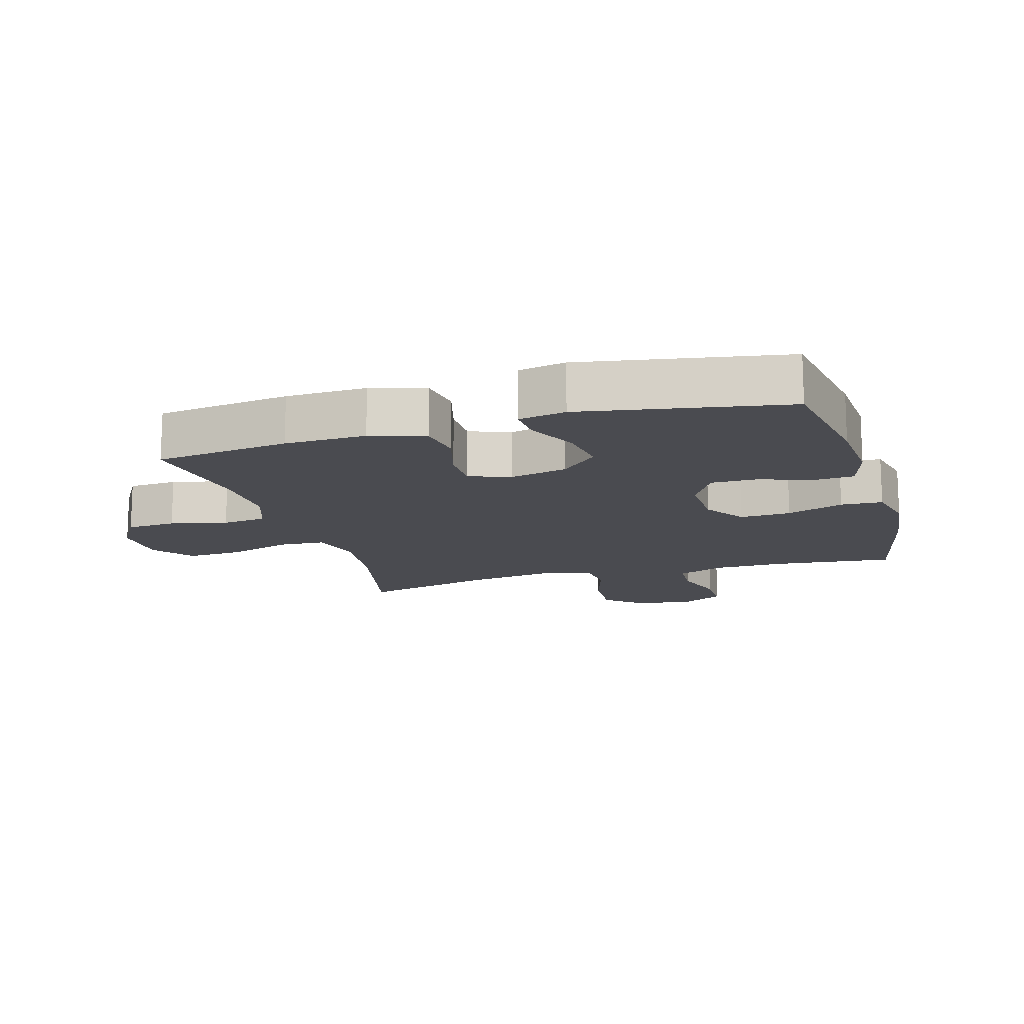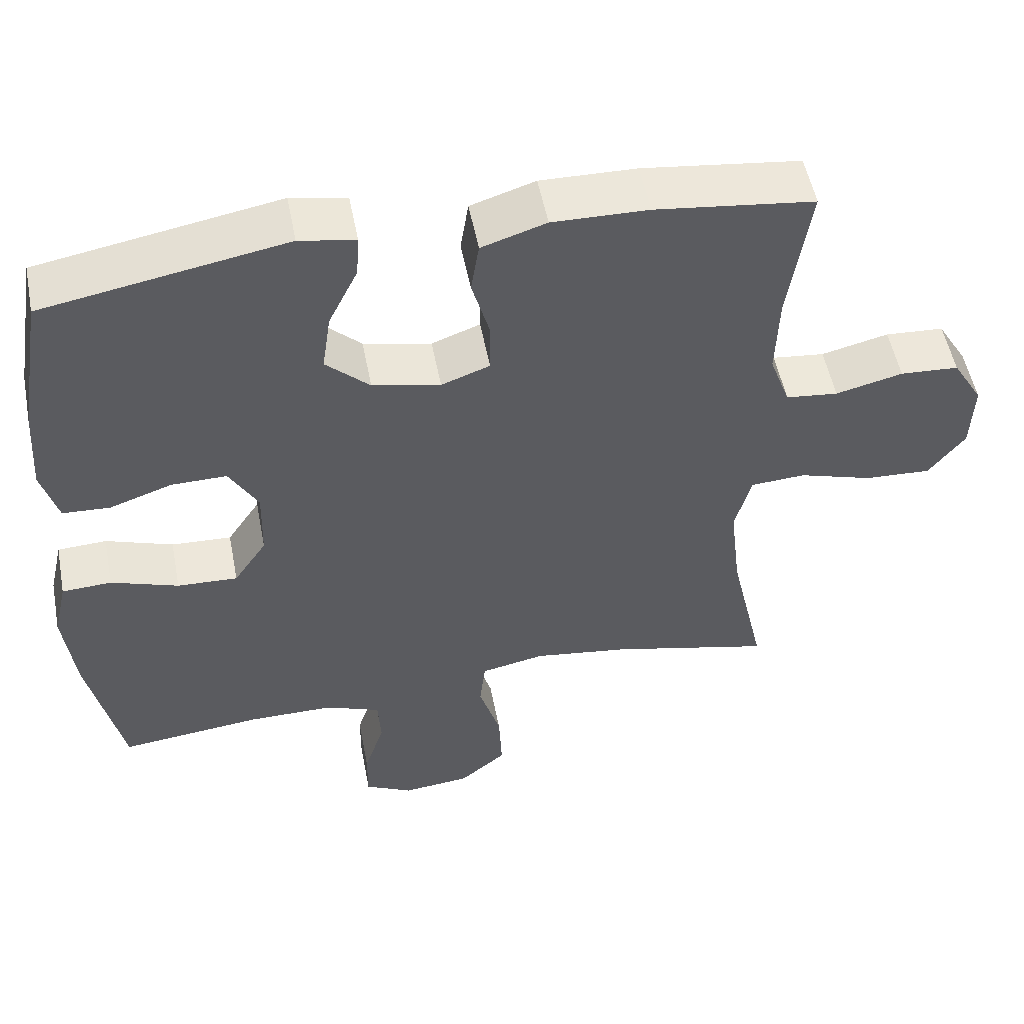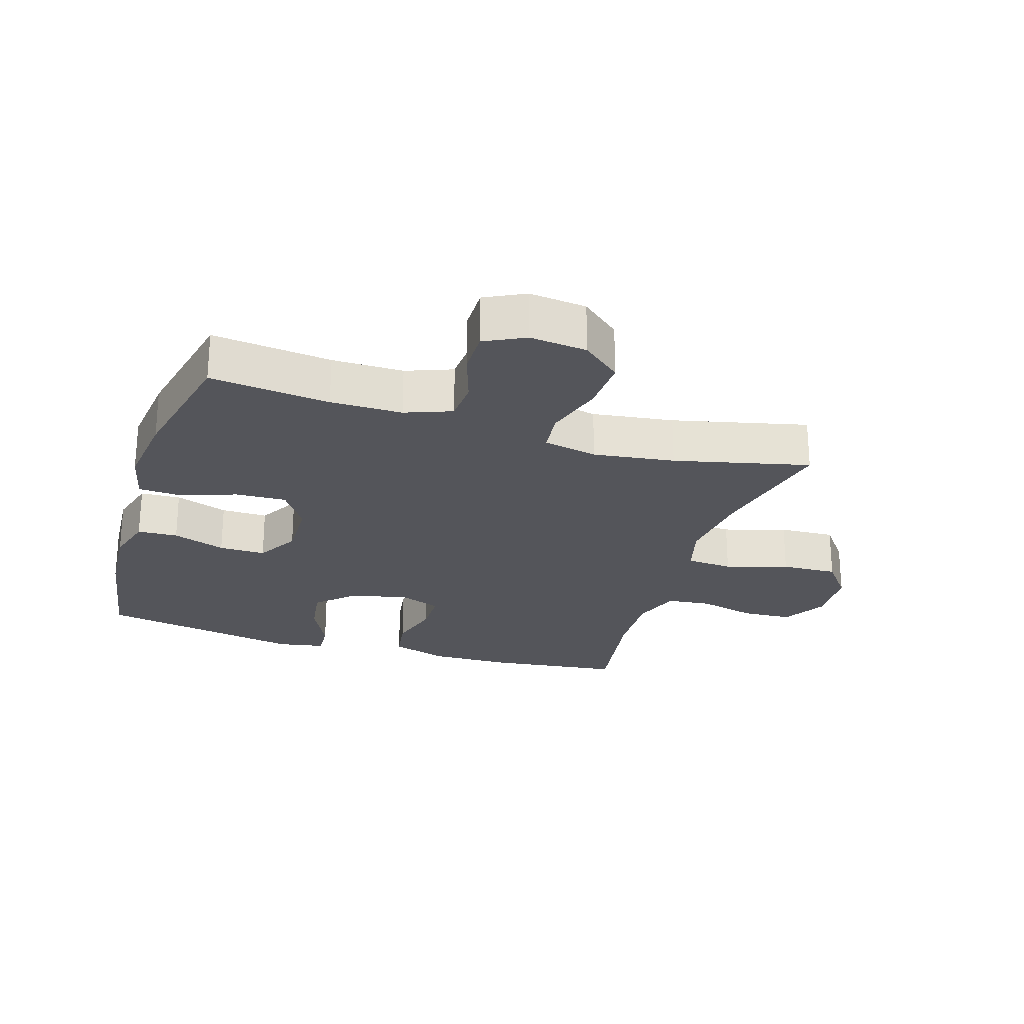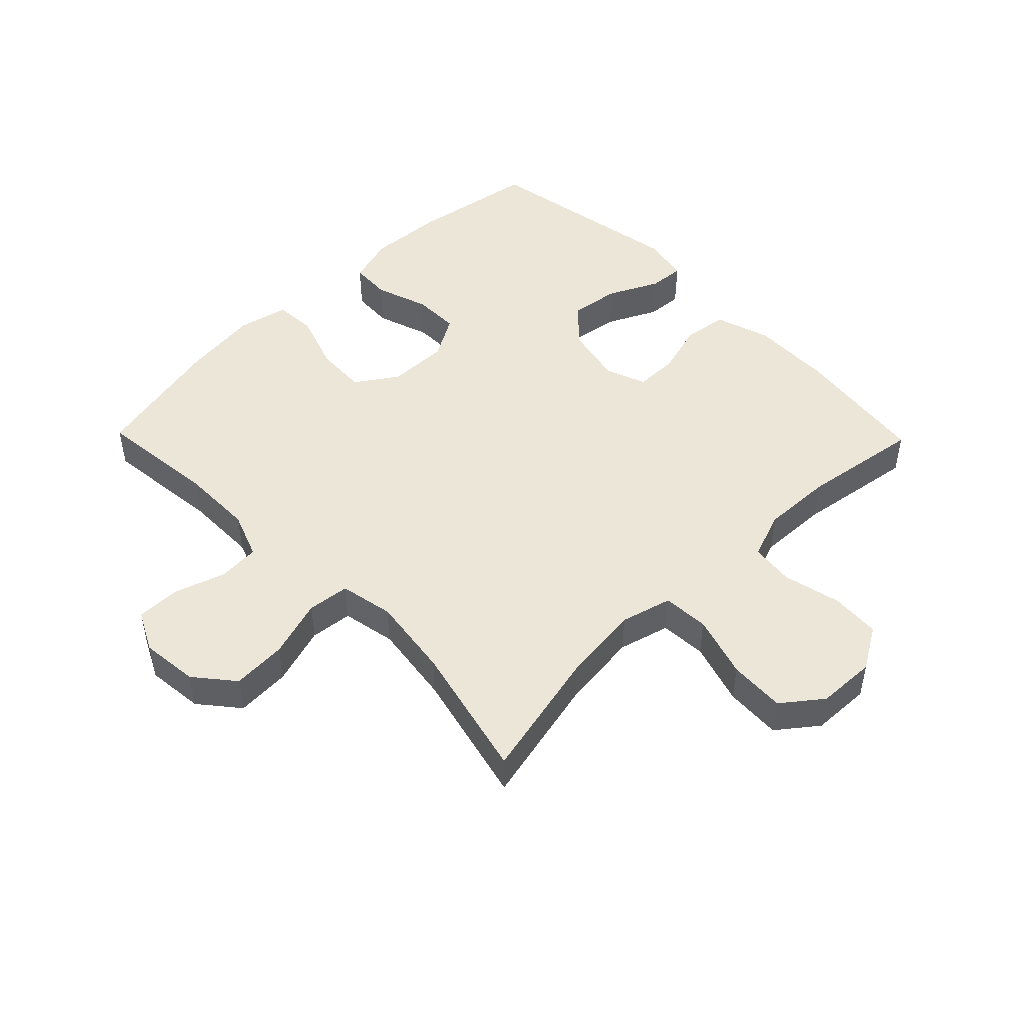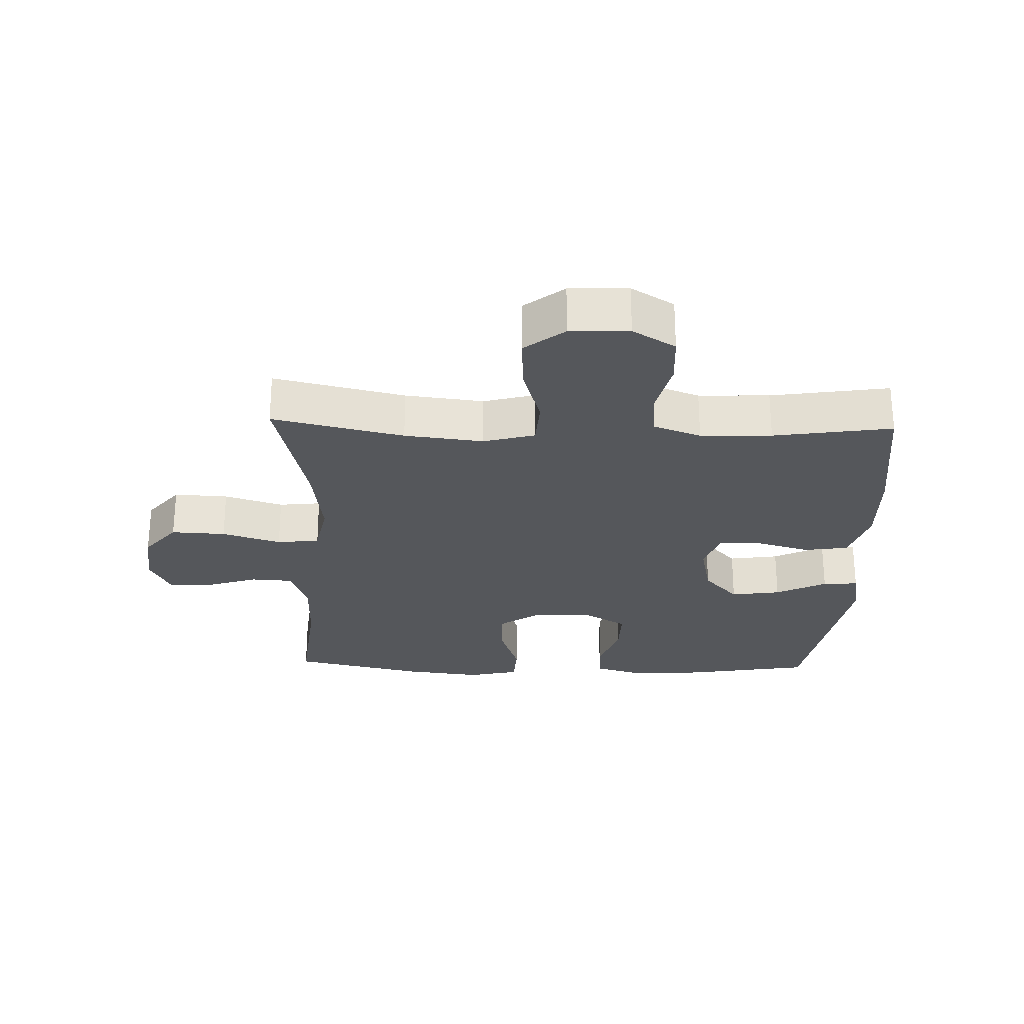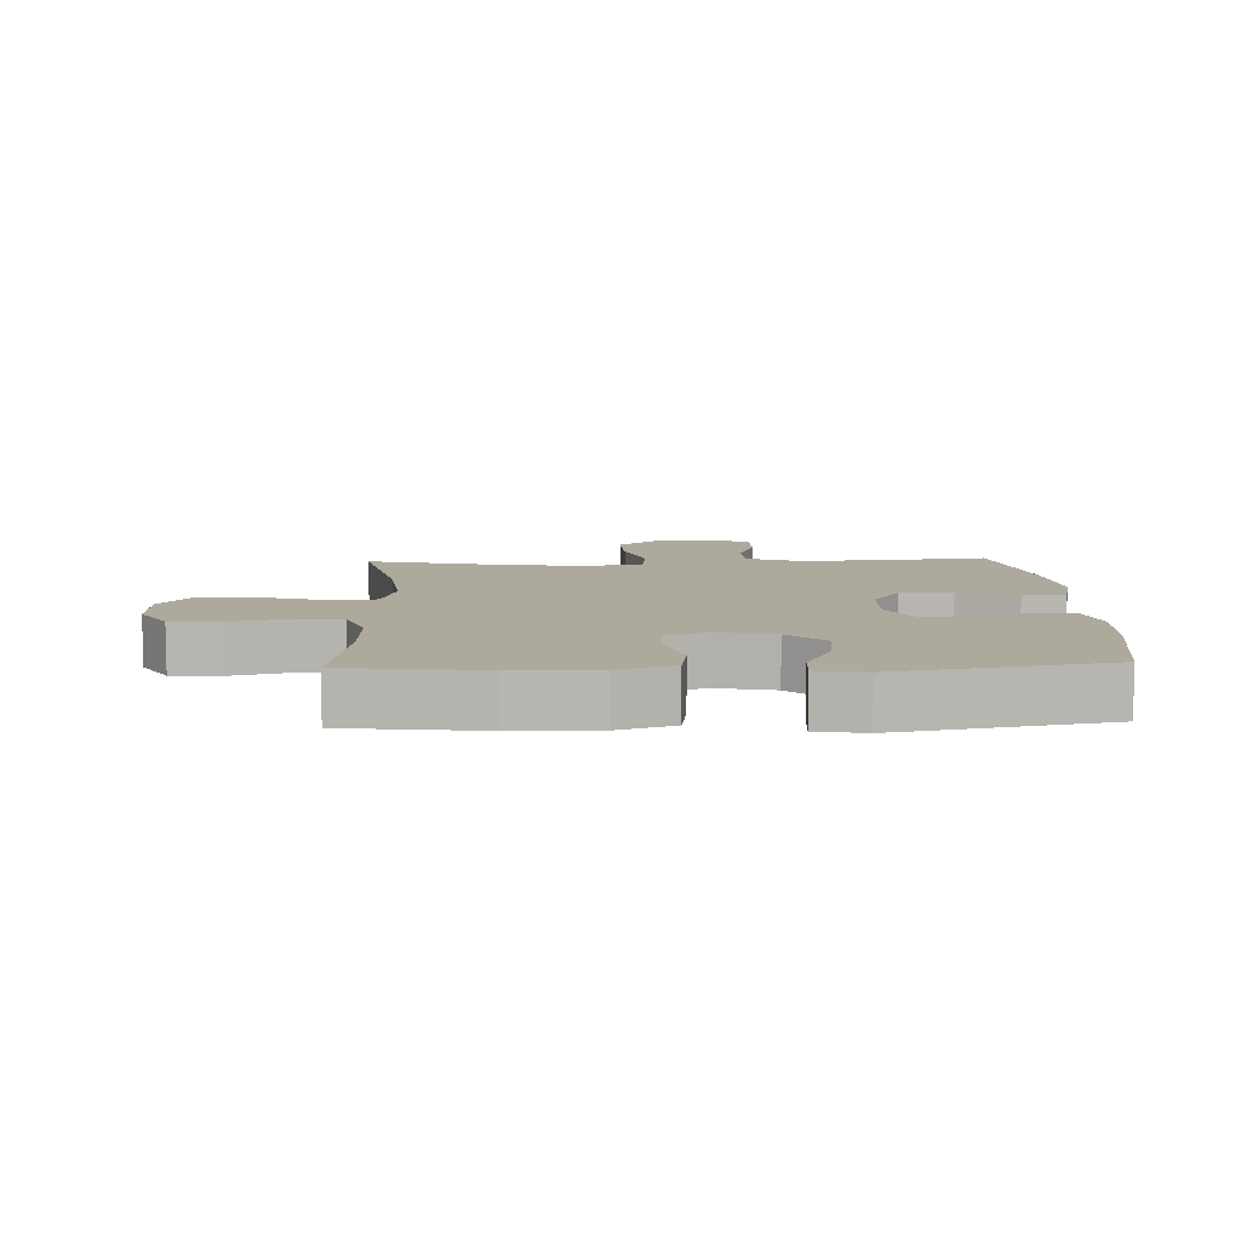
<metadata>
{"format":"obj","ext":"obj","renderer":"f3d","projection":"perspective","resolution":1024,"background":"white","views":[{"elev":-14.6,"azim":16.5,"up":"+Y"},{"elev":52.4,"azim":169.1,"up":"+Z"},{"elev":-25.0,"azim":162.6,"up":"+Y"},{"elev":48.6,"azim":-134.3,"up":"+Y"},{"elev":-26.8,"azim":-91.8,"up":"+Y"},{"elev":8.8,"azim":-2.4,"up":"+Y"}]}
</metadata>
<code>
o path1334
v 0.1926 0.0375 0.5843
v 0.1155 0.0375 0.5701
v 0.1196 0.0375 0.5125
v 0.16 0.0375 0.4299
v 0.1721 0.0375 0.3489
v 0.1118 0.0375 0.293
v 0.01825 0.0375 0.2732
v -0.04865 0.0375 0.2978
v -0.04925 0.0375 0.3675
v -0.02458 0.0375 0.4551
v -0.03586 0.0375 0.5258
v -0.1251 0.0375 0.5544
v -0.2574 0.0375 0.5516
v -0.4763 0.0375 0.5245
v -0.4467 0.0375 0.3315
v -0.4427 0.0375 0.2153
v -0.4708 0.0375 0.1381
v -0.5429 0.0375 0.1304
v -0.6356 0.0375 0.1527
v -0.7165 0.0375 0.148
v -0.7585 0.0375 0.0783
v -0.755 0.0375 -0.01772
v -0.705 0.0375 -0.08235
v -0.6135 0.0375 -0.07793
v -0.5114 0.0375 -0.04687
v -0.4357 0.0375 -0.05166
v -0.413 0.0375 -0.1354
v -0.4278 0.0375 -0.2634
v -0.4763 0.0375 -0.4772
v -0.2556 0.0375 -0.4252
v -0.1229 0.0375 -0.4071
v -0.03494 0.0375 -0.4246
v -0.02722 0.0375 -0.4936
v -0.05682 0.0375 -0.5896
v -0.06116 0.0375 -0.6782
v 0.002281 0.0375 -0.7305
v 0.09576 0.0375 -0.7405
v 0.1614 0.0375 -0.7076
v 0.1609 0.0375 -0.6366
v 0.1333 0.0375 -0.5523
v 0.1373 0.0375 -0.4848
v 0.2134 0.0375 -0.4559
v 0.3302 0.0375 -0.4559
v 0.5256 0.0375 -0.4772
v 0.5726 0.0375 -0.264
v 0.5878 0.0375 -0.1366
v 0.5687 0.0375 -0.05383
v 0.5005 0.0375 -0.05022
v 0.4078 0.0375 -0.08193
v 0.3247 0.0375 -0.08556
v 0.2795 0.0375 -0.01834
v 0.2773 0.0375 0.07988
v 0.317 0.0375 0.1486
v 0.393 0.0375 0.1477
v 0.4792 0.0375 0.1182
v 0.5448 0.0375 0.1215
v 0.5675 0.0375 0.2001
v 0.5596 0.0375 0.3214
v 0.5256 0.0375 0.5245
v 0.1926 -0.0375 0.5843
v 0.1155 -0.0375 0.5701
v 0.1196 -0.0375 0.5125
v 0.16 -0.0375 0.4299
v 0.1721 -0.0375 0.3489
v 0.1118 -0.0375 0.293
v 0.01825 -0.0375 0.2732
v -0.04865 -0.0375 0.2978
v -0.04925 -0.0375 0.3675
v -0.02458 -0.0375 0.4551
v -0.03586 -0.0375 0.5258
v -0.1251 -0.0375 0.5544
v -0.2574 -0.0375 0.5516
v -0.4763 -0.0375 0.5245
v -0.4467 -0.0375 0.3315
v -0.4427 -0.0375 0.2153
v -0.4708 -0.0375 0.1381
v -0.5429 -0.0375 0.1304
v -0.6356 -0.0375 0.1527
v -0.7165 -0.0375 0.148
v -0.7585 -0.0375 0.0783
v -0.755 -0.0375 -0.01772
v -0.705 -0.0375 -0.08235
v -0.6135 -0.0375 -0.07793
v -0.5114 -0.0375 -0.04687
v -0.4357 -0.0375 -0.05166
v -0.413 -0.0375 -0.1354
v -0.4278 -0.0375 -0.2634
v -0.4763 -0.0375 -0.4772
v -0.2556 -0.0375 -0.4252
v -0.1229 -0.0375 -0.4071
v -0.03494 -0.0375 -0.4246
v -0.02722 -0.0375 -0.4936
v -0.05682 -0.0375 -0.5896
v -0.06116 -0.0375 -0.6782
v 0.002281 -0.0375 -0.7305
v 0.09576 -0.0375 -0.7405
v 0.1614 -0.0375 -0.7076
v 0.1609 -0.0375 -0.6366
v 0.1333 -0.0375 -0.5523
v 0.1373 -0.0375 -0.4848
v 0.2134 -0.0375 -0.4559
v 0.3302 -0.0375 -0.4559
v 0.5256 -0.0375 -0.4772
v 0.5726 -0.0375 -0.264
v 0.5878 -0.0375 -0.1366
v 0.5687 -0.0375 -0.05383
v 0.5005 -0.0375 -0.05022
v 0.4078 -0.0375 -0.08193
v 0.3247 -0.0375 -0.08556
v 0.2795 -0.0375 -0.01834
v 0.2773 -0.0375 0.07988
v 0.317 -0.0375 0.1486
v 0.393 -0.0375 0.1477
v 0.4792 -0.0375 0.1182
v 0.5448 -0.0375 0.1215
v 0.5675 -0.0375 0.2001
v 0.5596 -0.0375 0.3214
v 0.5256 -0.0375 0.5245
v 0.1926 0.0375 0.5843
v 0.1155 0.0375 0.5701
v 0.1155 0.0375 0.5701
v 0.1196 0.0375 0.5125
v -0.03586 0.0375 0.5258
v -0.03586 0.0375 0.5258
v -0.1251 0.0375 0.5544
v -0.2574 0.0375 0.5516
v 0.5256 0.0375 0.5245
v 0.5256 0.0375 0.5245
v -0.4763 0.0375 0.5245
v -0.4763 0.0375 0.5245
v -0.02458 0.0375 0.4551
v 0.16 0.0375 0.4299
v -0.04925 0.0375 0.3675
v -0.4467 0.0375 0.3315
v 0.5596 0.0375 0.3214
v 0.1721 0.0375 0.3489
v -0.04865 0.0375 0.2978
v -0.04865 0.0375 0.2978
v 0.1118 0.0375 0.293
v -0.4427 0.0375 0.2153
v 0.5675 0.0375 0.2001
v 0.01825 0.0375 0.2732
v -0.4708 0.0375 0.1381
v -0.4708 0.0375 0.1381
v 0.5448 0.0375 0.1215
v 0.5448 0.0375 0.1215
v 0.317 0.0375 0.1486
v 0.317 0.0375 0.1486
v 0.393 0.0375 0.1477
v -0.5429 0.0375 0.1304
v -0.6356 0.0375 0.1527
v -0.7165 0.0375 0.148
v 0.2773 0.0375 0.07988
v -0.7585 0.0375 0.0783
v 0.4792 0.0375 0.1182
v 0.2795 0.0375 -0.01834
v -0.755 0.0375 -0.01772
v -0.705 0.0375 -0.08235
v 0.3247 0.0375 -0.08556
v -0.5114 0.0375 -0.04687
v -0.4357 0.0375 -0.05166
v -0.4357 0.0375 -0.05166
v -0.6135 0.0375 -0.07793
v 0.5687 0.0375 -0.05383
v 0.5687 0.0375 -0.05383
v 0.5005 0.0375 -0.05022
v 0.4078 0.0375 -0.08193
v -0.413 0.0375 -0.1354
v 0.5878 0.0375 -0.1366
v -0.4278 0.0375 -0.2634
v 0.5726 0.0375 -0.264
v 0.5256 0.0375 -0.4772
v 0.5256 0.0375 -0.4772
v -0.1229 0.0375 -0.4071
v -0.03494 0.0375 -0.4246
v -0.03494 0.0375 -0.4246
v -0.2556 0.0375 -0.4252
v 0.2134 0.0375 -0.4559
v 0.3302 0.0375 -0.4559
v -0.02722 0.0375 -0.4936
v -0.4763 0.0375 -0.4772
v -0.4763 0.0375 -0.4772
v 0.1373 0.0375 -0.4848
v 0.1373 0.0375 -0.4848
v 0.1333 0.0375 -0.5523
v -0.05682 0.0375 -0.5896
v 0.1609 0.0375 -0.6366
v -0.06116 0.0375 -0.6782
v 0.1614 0.0375 -0.7076
v 0.1614 0.0375 -0.7076
v 0.002281 0.0375 -0.7305
v 0.09576 0.0375 -0.7405
v 0.1926 -0.0375 0.5843
v 0.1155 -0.0375 0.5701
v 0.1155 -0.0375 0.5701
v 0.1196 -0.0375 0.5125
v -0.03586 -0.0375 0.5258
v -0.03586 -0.0375 0.5258
v -0.1251 -0.0375 0.5544
v -0.2574 -0.0375 0.5516
v 0.5256 -0.0375 0.5245
v 0.5256 -0.0375 0.5245
v -0.4763 -0.0375 0.5245
v -0.4763 -0.0375 0.5245
v -0.02458 -0.0375 0.4551
v 0.16 -0.0375 0.4299
v -0.04925 -0.0375 0.3675
v -0.4467 -0.0375 0.3315
v 0.5596 -0.0375 0.3214
v 0.1721 -0.0375 0.3489
v -0.04865 -0.0375 0.2978
v -0.04865 -0.0375 0.2978
v 0.1118 -0.0375 0.293
v -0.4427 -0.0375 0.2153
v 0.5675 -0.0375 0.2001
v 0.01825 -0.0375 0.2732
v -0.4708 -0.0375 0.1381
v -0.4708 -0.0375 0.1381
v 0.5448 -0.0375 0.1215
v 0.5448 -0.0375 0.1215
v 0.317 -0.0375 0.1486
v 0.317 -0.0375 0.1486
v 0.393 -0.0375 0.1477
v -0.5429 -0.0375 0.1304
v -0.6356 -0.0375 0.1527
v -0.7165 -0.0375 0.148
v 0.2773 -0.0375 0.07988
v -0.7585 -0.0375 0.0783
v 0.4792 -0.0375 0.1182
v 0.2795 -0.0375 -0.01834
v -0.755 -0.0375 -0.01772
v -0.705 -0.0375 -0.08235
v 0.3247 -0.0375 -0.08556
v -0.5114 -0.0375 -0.04687
v -0.4357 -0.0375 -0.05166
v -0.4357 -0.0375 -0.05166
v -0.6135 -0.0375 -0.07793
v 0.5687 -0.0375 -0.05383
v 0.5687 -0.0375 -0.05383
v 0.5005 -0.0375 -0.05022
v 0.4078 -0.0375 -0.08193
v -0.413 -0.0375 -0.1354
v 0.5878 -0.0375 -0.1366
v -0.4278 -0.0375 -0.2634
v 0.5726 -0.0375 -0.264
v 0.5256 -0.0375 -0.4772
v 0.5256 -0.0375 -0.4772
v -0.1229 -0.0375 -0.4071
v -0.03494 -0.0375 -0.4246
v -0.03494 -0.0375 -0.4246
v -0.2556 -0.0375 -0.4252
v 0.2134 -0.0375 -0.4559
v 0.3302 -0.0375 -0.4559
v -0.02722 -0.0375 -0.4936
v -0.4763 -0.0375 -0.4772
v -0.4763 -0.0375 -0.4772
v 0.1373 -0.0375 -0.4848
v 0.1373 -0.0375 -0.4848
v 0.1333 -0.0375 -0.5523
v -0.05682 -0.0375 -0.5896
v 0.1609 -0.0375 -0.6366
v -0.06116 -0.0375 -0.6782
v 0.1614 -0.0375 -0.7076
v 0.1614 -0.0375 -0.7076
v 0.002281 -0.0375 -0.7305
v 0.09576 -0.0375 -0.7405
f 252 249 257
f 259 260 261
f 231 237 228
f 223 210 221
f 248 242 251
f 257 249 254
f 206 193 196
f 245 241 253
f 208 200 203
f 219 215 229
f 241 243 240
f 253 233 252
f 257 254 259
f 207 208 211
f 234 217 224
f 197 199 205
f 213 221 210
f 205 199 207
f 233 249 252
f 194 196 193
f 228 225 226
f 221 213 227
f 209 210 223
f 265 260 262
f 237 231 232
f 242 216 235
f 211 235 216
f 254 260 259
f 261 266 263
f 230 249 233
f 211 208 214
f 206 210 201
f 211 214 235
f 238 240 243
f 230 216 248
f 216 242 248
f 235 217 234
f 235 214 217
f 227 216 230
f 230 248 249
f 227 213 216
f 228 237 225
f 261 260 265
f 241 233 253
f 215 209 223
f 193 206 201
f 201 210 209
f 234 224 237
f 208 207 200
f 224 225 237
f 200 207 199
f 261 265 266
f 251 244 255
f 243 241 245
f 251 242 244
f 245 253 246
f 229 215 223
f 1 121 195 60
f 2 3 62 61
f 124 12 71 198
f 12 13 72 71
f 128 1 60 202
f 13 130 204 72
f 10 11 70 69
f 3 4 63 62
f 9 10 69 68
f 14 15 74 73
f 58 59 118 117
f 4 5 64 63
f 138 9 68 212
f 5 6 65 64
f 15 16 75 74
f 57 58 117 116
f 7 8 67 66
f 6 7 66 65
f 16 144 218 75
f 146 57 116 220
f 148 54 113 222
f 18 19 78 77
f 19 20 79 78
f 52 53 112 111
f 20 21 80 79
f 55 56 115 114
f 54 55 114 113
f 17 18 77 76
f 51 52 111 110
f 21 22 81 80
f 22 23 82 81
f 50 51 110 109
f 25 162 236 84
f 24 25 84 83
f 23 24 83 82
f 165 48 107 239
f 48 49 108 107
f 26 27 86 85
f 46 47 106 105
f 49 50 109 108
f 27 28 87 86
f 45 46 105 104
f 173 45 104 247
f 31 176 250 90
f 30 31 90 89
f 42 43 102 101
f 32 33 92 91
f 182 30 89 256
f 28 29 88 87
f 184 42 101 258
f 43 44 103 102
f 40 41 100 99
f 33 34 93 92
f 39 40 99 98
f 34 35 94 93
f 190 39 98 264
f 35 36 95 94
f 37 38 97 96
f 36 37 96 95
f 178 183 175
f 185 187 186
f 157 154 163
f 149 147 136
f 174 177 168
f 183 180 175
f 132 122 119
f 171 179 167
f 134 129 126
f 145 155 141
f 167 166 169
f 179 178 159
f 183 185 180
f 133 137 134
f 160 150 143
f 123 131 125
f 139 136 147
f 131 133 125
f 159 178 175
f 120 119 122
f 154 152 151
f 147 153 139
f 135 149 136
f 191 188 186
f 163 158 157
f 168 161 142
f 137 142 161
f 180 185 186
f 187 189 192
f 156 159 175
f 137 140 134
f 132 127 136
f 137 161 140
f 164 169 166
f 156 174 142
f 142 174 168
f 161 160 143
f 161 143 140
f 153 156 142
f 156 175 174
f 153 142 139
f 154 151 163
f 187 191 186
f 167 179 159
f 141 149 135
f 119 127 132
f 127 135 136
f 160 163 150
f 134 126 133
f 150 163 151
f 126 125 133
f 187 192 191
f 177 181 170
f 169 171 167
f 177 170 168
f 171 172 179
f 155 149 141

</code>
